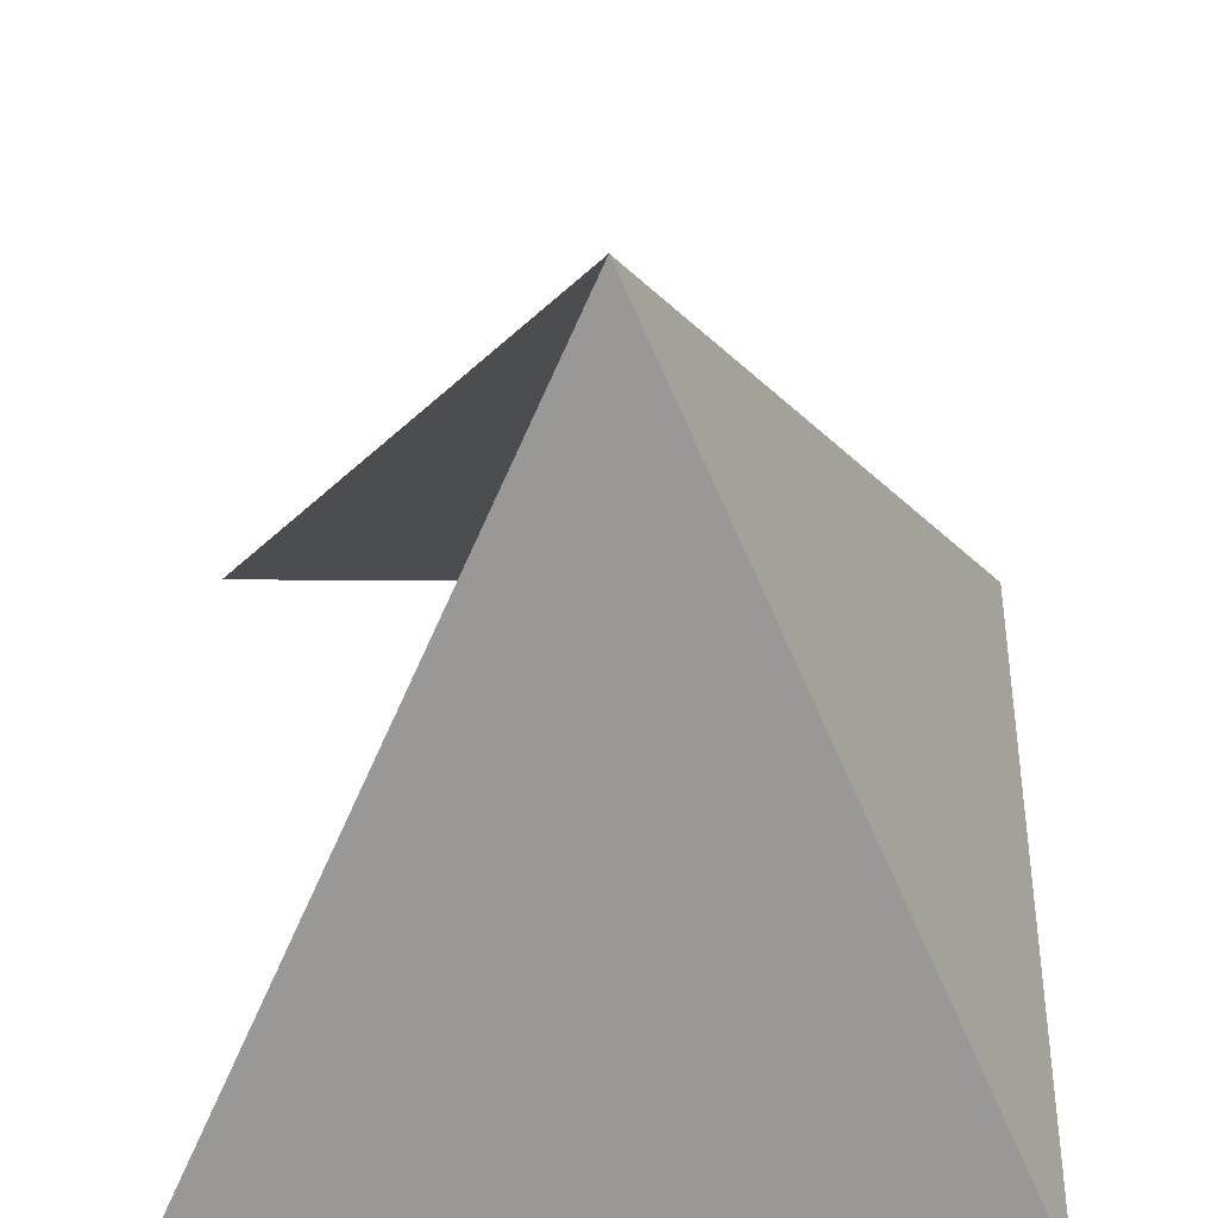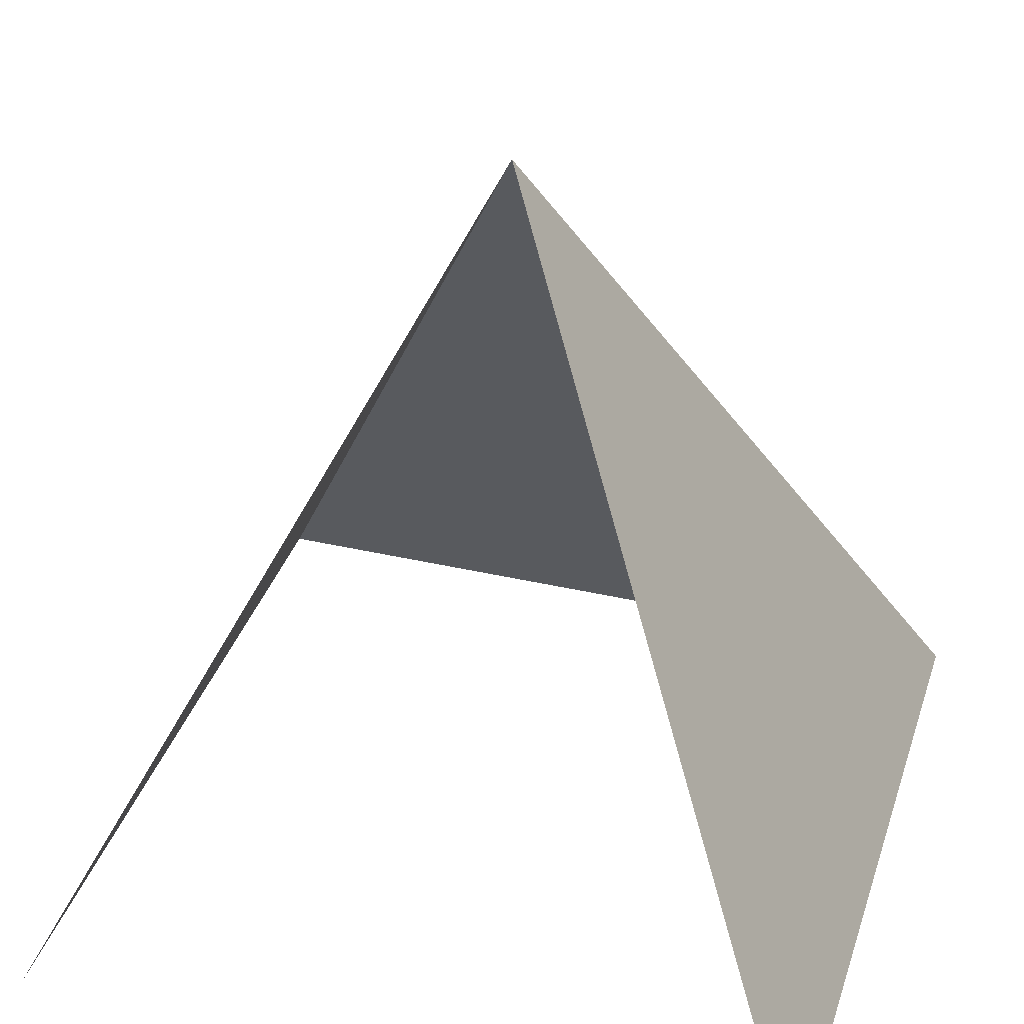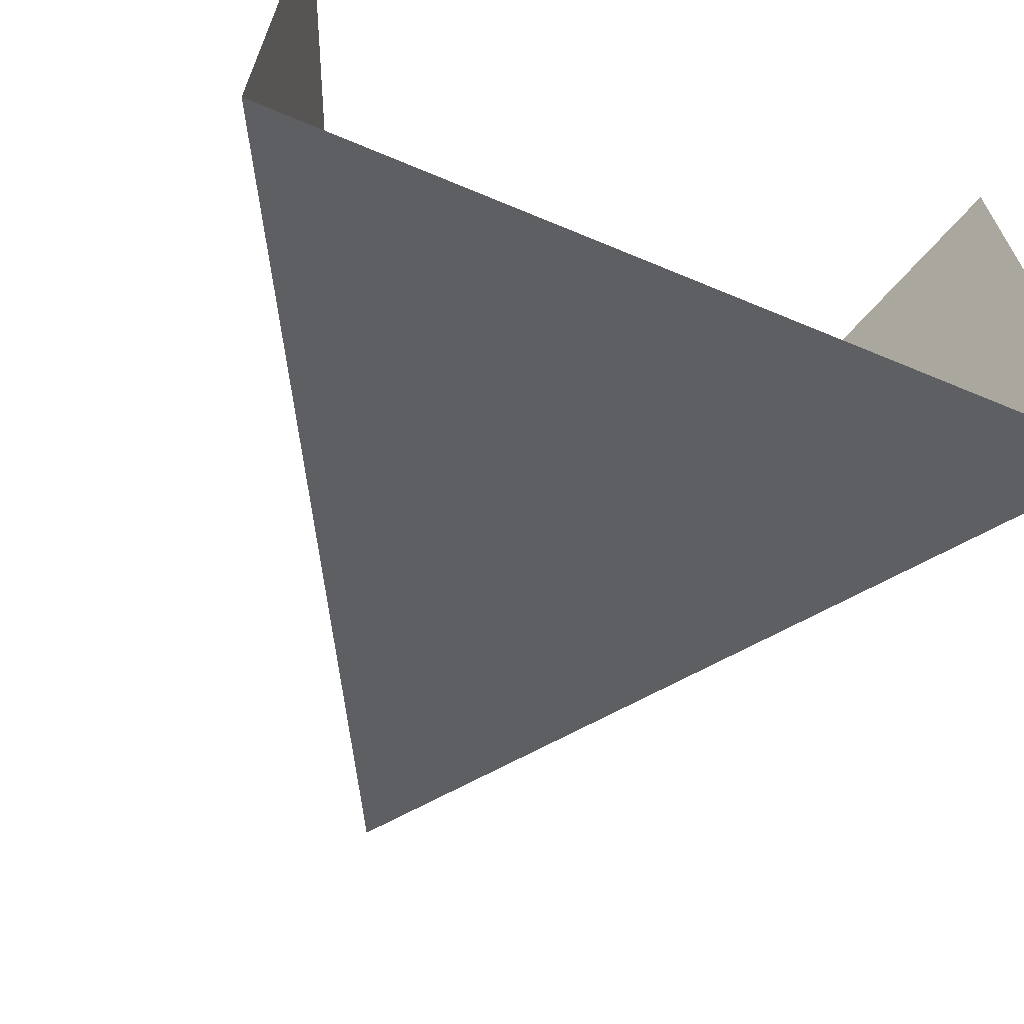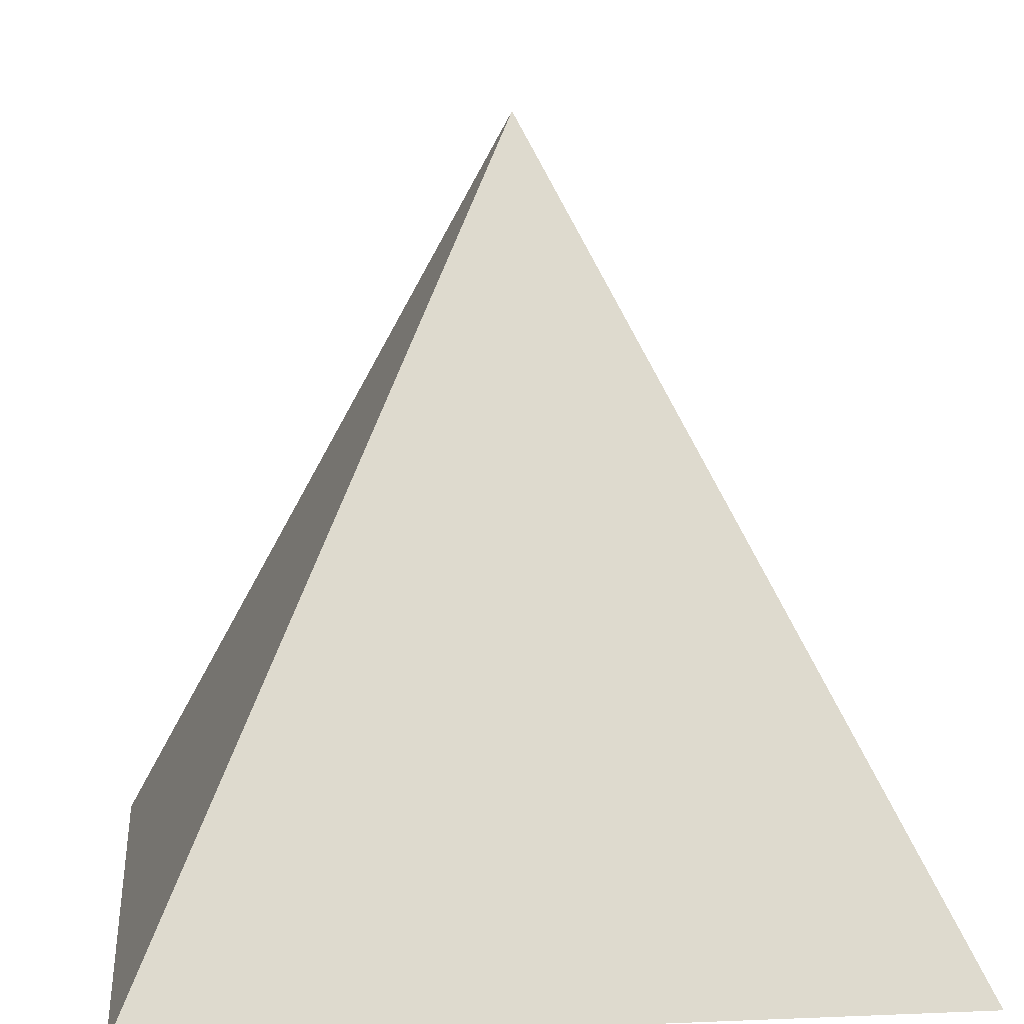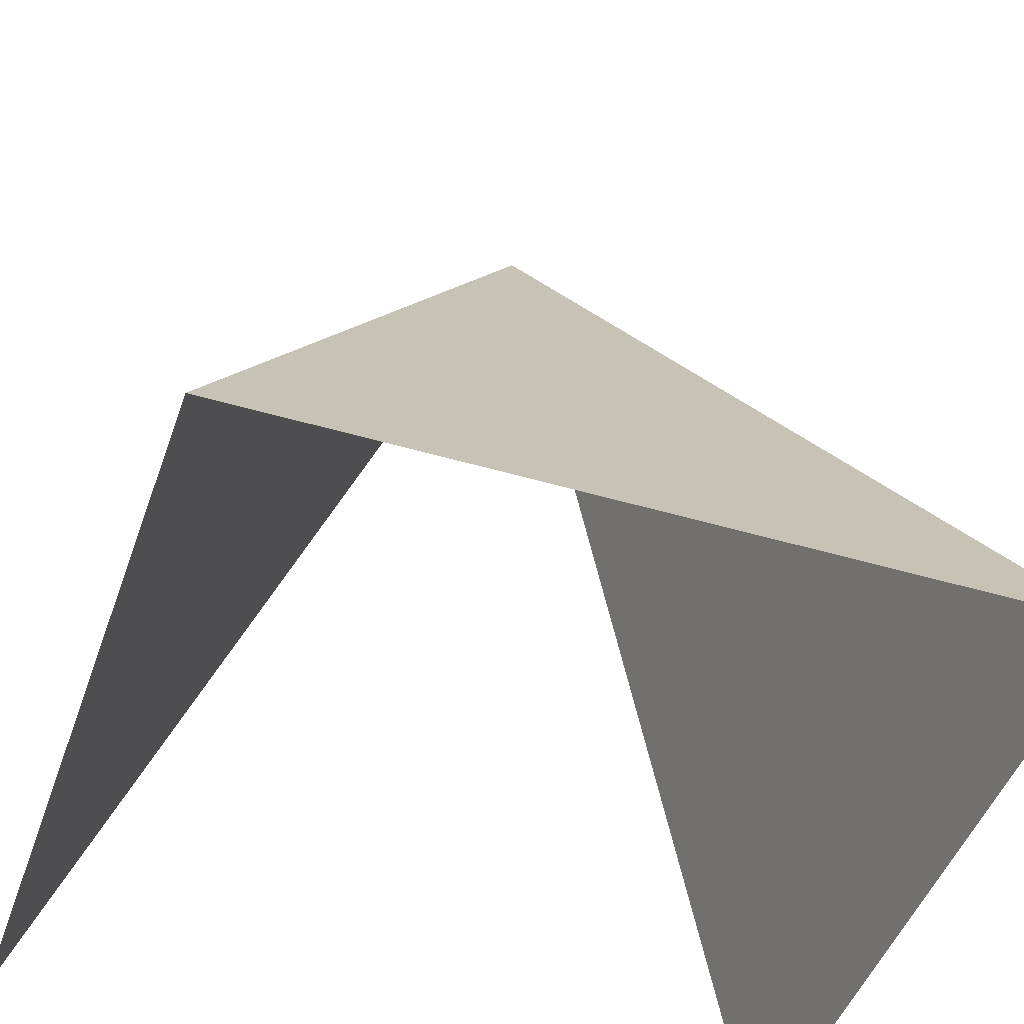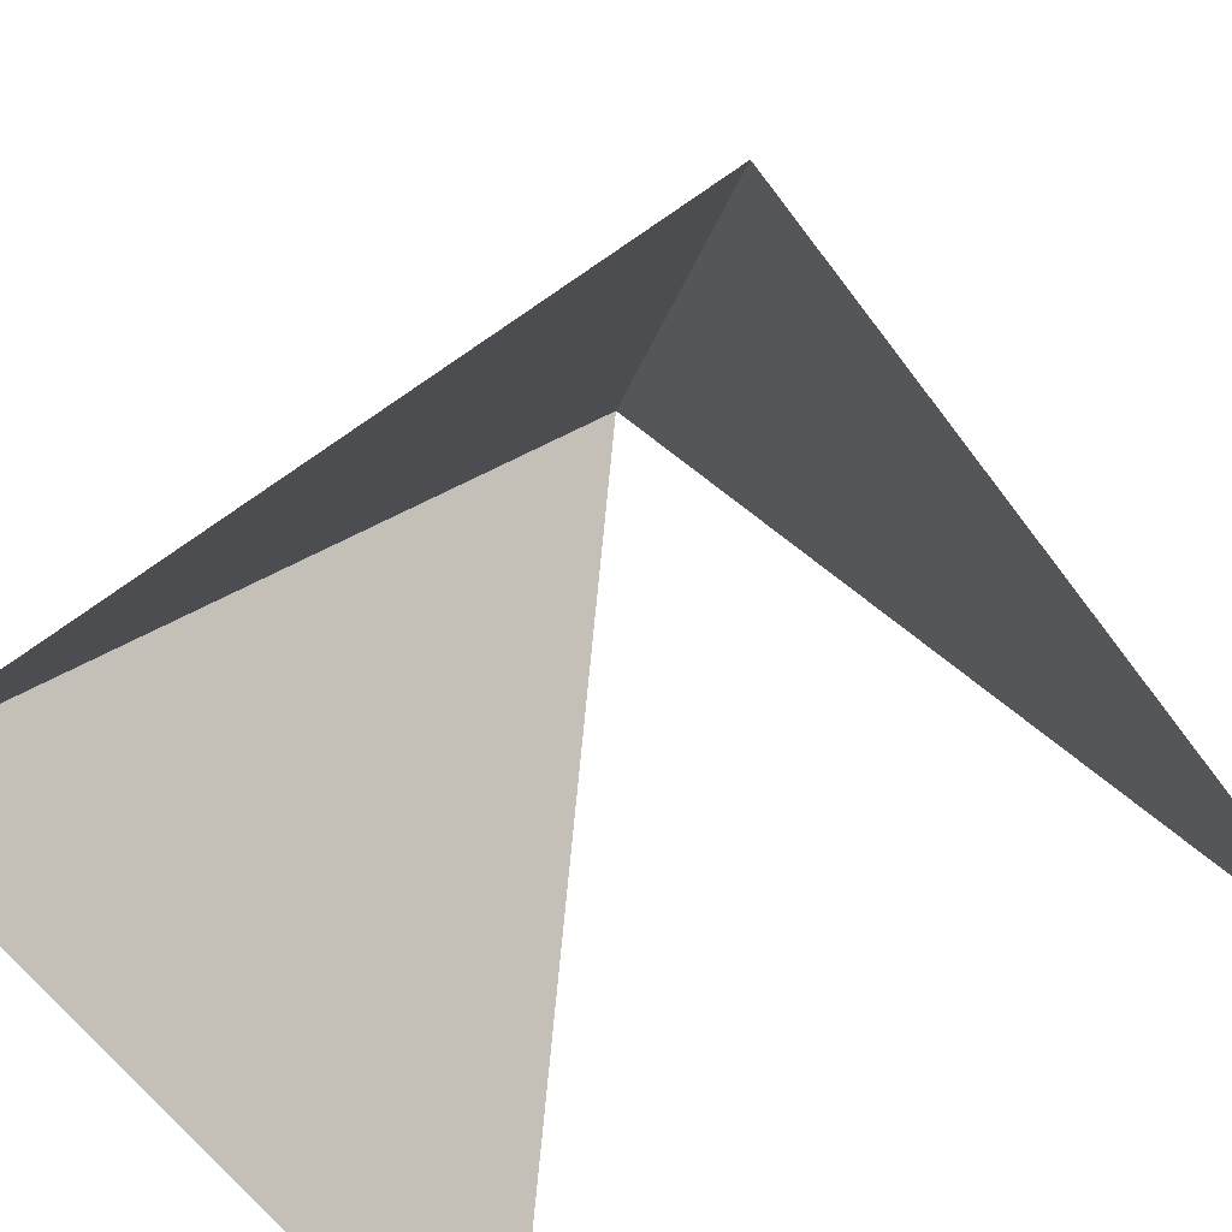
<metadata>
{"format":"obj","ext":"obj","renderer":"f3d","projection":"perspective","resolution":1024,"background":"white","views":[{"elev":47.9,"azim":-89.7,"up":"+Z"},{"elev":35.7,"azim":-163.0,"up":"+Z"},{"elev":-67.4,"azim":157.3,"up":"+Y"},{"elev":8.7,"azim":83.5,"up":"+Z"},{"elev":-46.4,"azim":-18.7,"up":"+Z"},{"elev":-60.9,"azim":36.2,"up":"+Z"}]}
</metadata>
<code>
v 0 0 0
v 1 0 0
v 1 1 0
v 0 1 0
v 0.5 0.5 1
f 1 2 5
f 2 3 5
f 1 4 5
f 4 1 5

</code>
